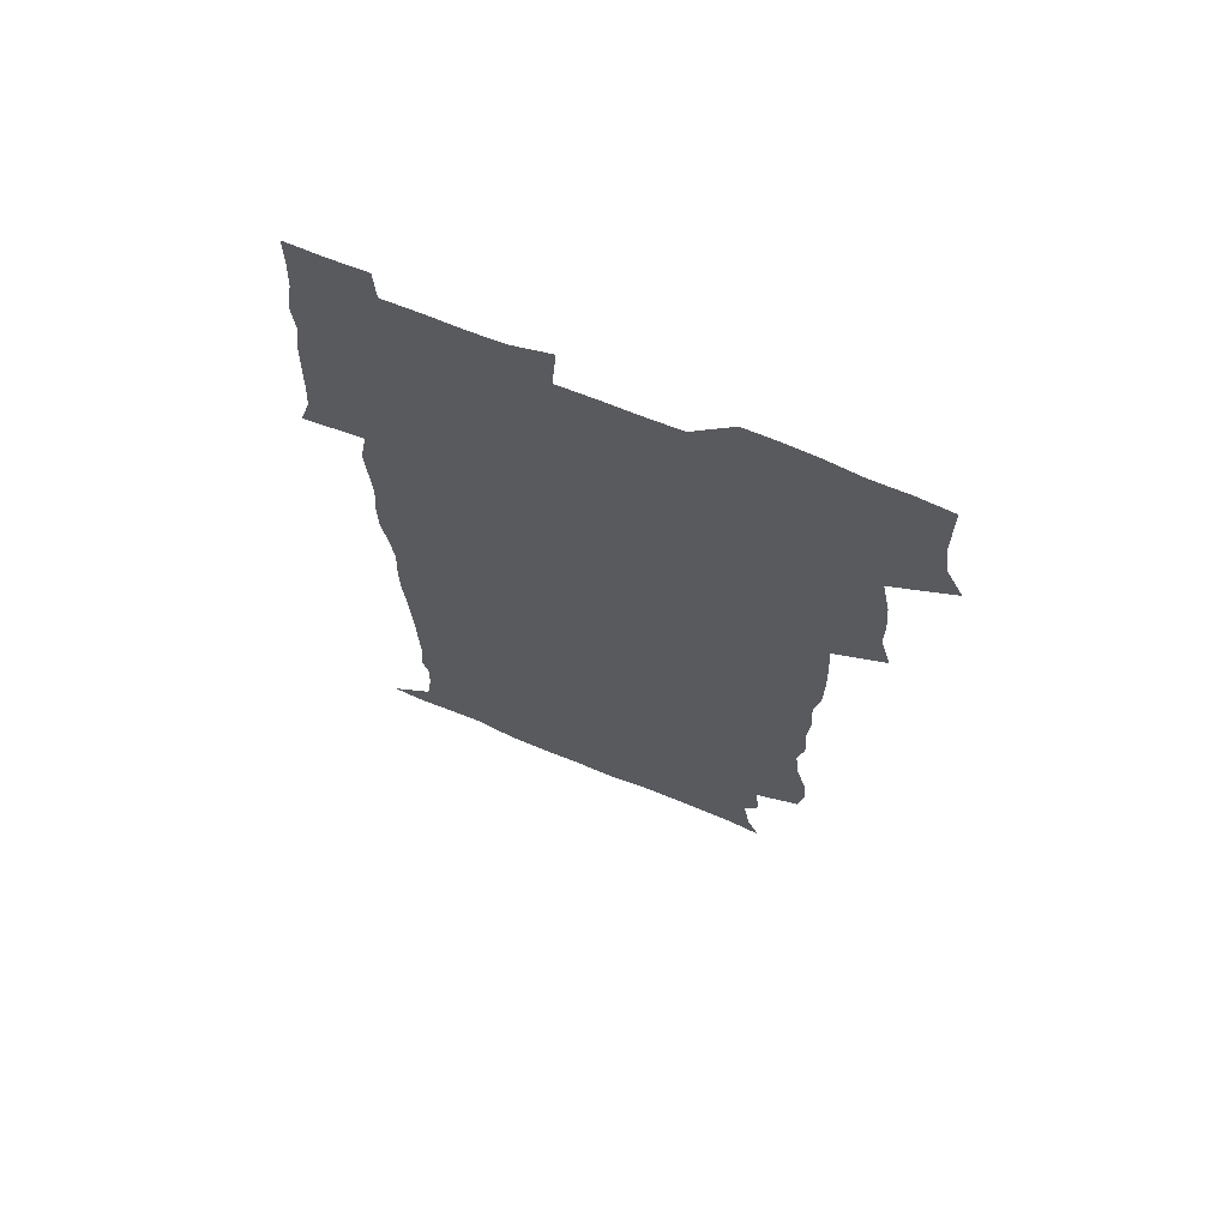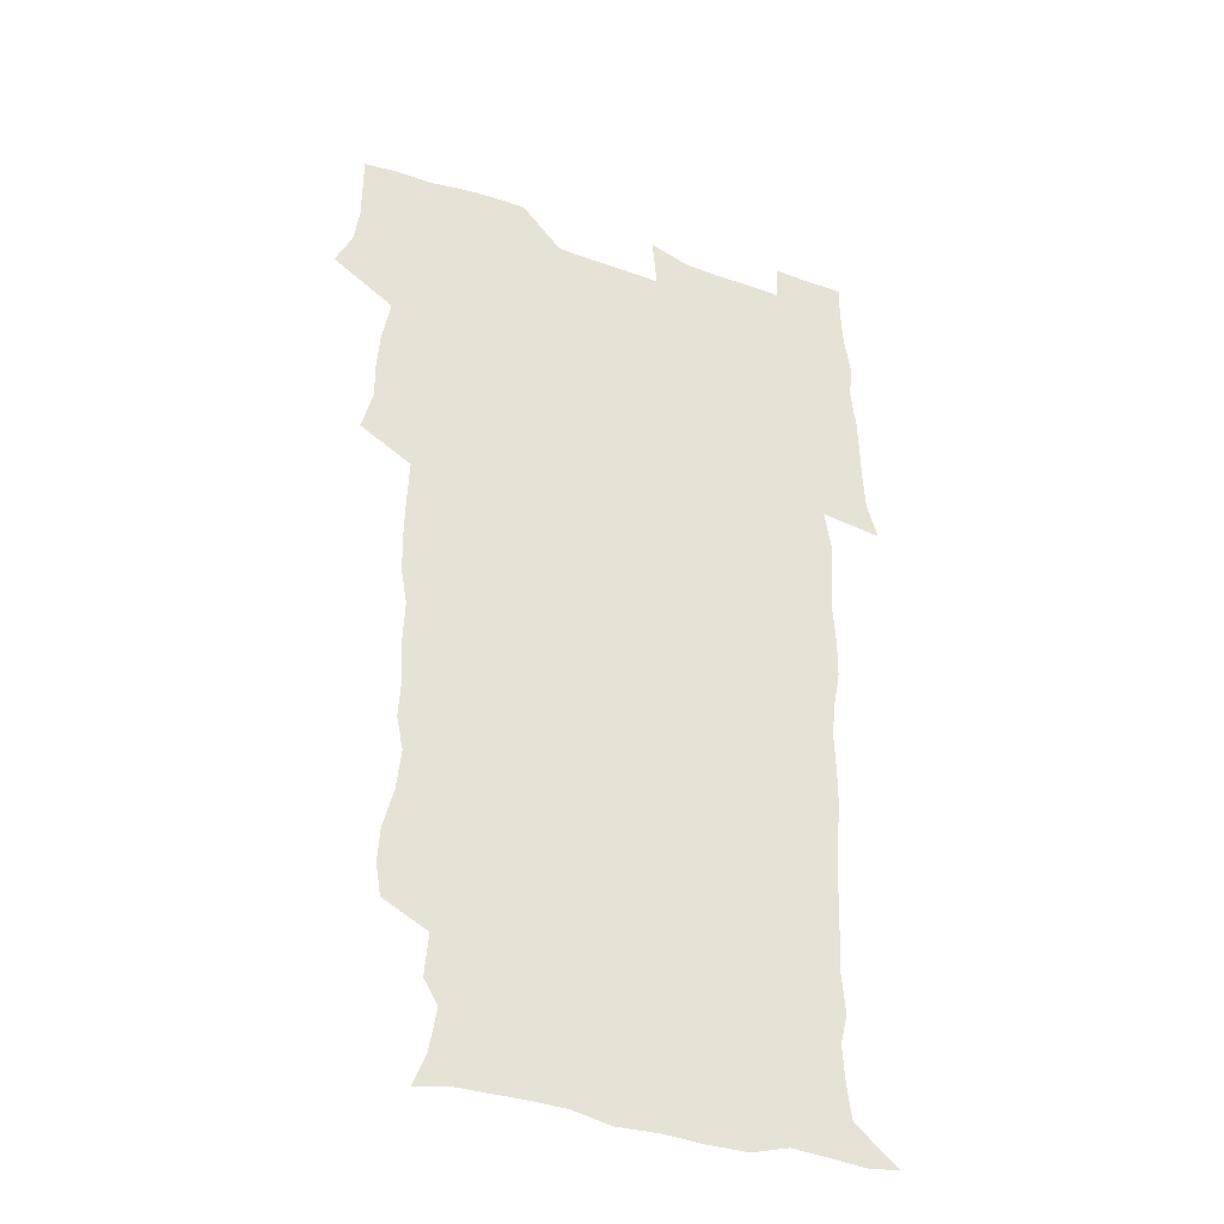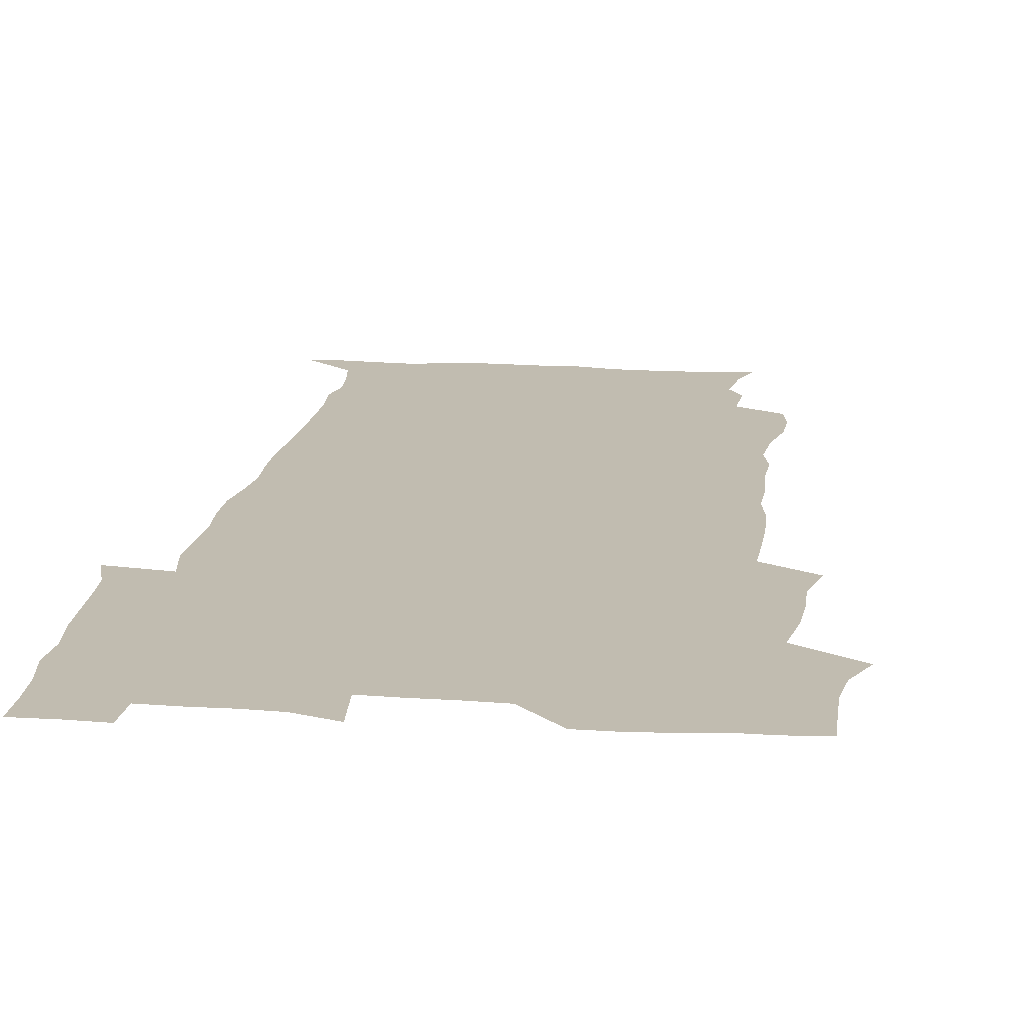
<metadata>
{"format":"obj","ext":"obj","renderer":"f3d","projection":"perspective","resolution":1024,"background":"white","views":[{"elev":69.1,"azim":-157.5,"up":"+Y"},{"elev":-36.1,"azim":-24.2,"up":"+Y"},{"elev":16.5,"azim":-172.6,"up":"+Z"}]}
</metadata>
<code>
v 471.4 525.8 0
v 478.3 540.2 0
v 480.6 554.9 0
v 480.7 569.9 0
v 480.8 584.7 0
v 487.7 443.5 0
v 492.2 460.7 0
v 492.2 475.6 0
v 493.4 491.8 0
v 496.8 510 0
v 497.7 524.8 0
v 496.6 539.7 0
v 497.2 554.3 0
v 498.3 568.3 0
v 495.4 586.2 0
v 507.8 240.3 0
v 505.6 253.3 0
v 506.5 267.4 0
v 510.8 284.3 0
v 512.6 301.1 0
v 509.9 314.6 0
v 510.9 331.7 0
v 509.8 347.4 0
v 510.7 365.2 0
v 508.1 380 0
v 507.8 396.3 0
v 508.2 413.4 0
v 509.1 431.4 0
v 508.3 447 0
v 510.3 463.4 0
v 508.5 477.8 0
v 510.9 494.3 0
v 512.2 509.9 0
v 512.8 524.7 0
v 510.9 539.9 0
v 513.8 554.2 0
v 512.4 569.4 0
v 510.5 586 0
v 522.4 173 0
v 527.6 186.3 0
v 530.5 203.5 0
v 524.7 213.2 0
v 526.2 230.8 0
v 528 248.5 0
v 531.2 266 0
v 531.3 281.1 0
v 530.5 295.5 0
v 530.8 310.8 0
v 529.4 325.2 0
v 529 340.6 0
v 528.4 355.8 0
v 528.5 371.9 0
v 527.8 387.3 0
v 526.8 402.5 0
v 526.1 418 0
v 527.5 434.9 0
v 526.6 449.8 0
v 527.7 465.6 0
v 526.6 480.2 0
v 528.7 496.1 0
v 527.5 510.6 0
v 527.6 525.3 0
v 528.4 539.8 0
v 528.1 554.4 0
v 526.7 570.3 0
v 524.7 588.1 0
v 536.4 175.6 0
v 536.8 185 0
v 544 208.8 0
v 543 222.8 0
v 543.4 238.2 0
v 546.2 256 0
v 546.7 271.2 0
v 546.6 286.1 0
v 547 301.4 0
v 545.8 315.3 0
v 544.8 329.8 0
v 546.8 347.6 0
v 545.2 360.8 0
v 544.7 376 0
v 544.3 391.2 0
v 543.3 405.9 0
v 543 421.2 0
v 542.2 435.9 0
v 542.8 451.6 0
v 543.2 466.9 0
v 543.4 481.8 0
v 543.5 496.5 0
v 543.4 510.9 0
v 544.1 525.3 0
v 543.7 539.4 0
v 543.7 553.2 0
v 541 571 0
v 538.7 589.1 0
v 548.2 175.6 0
v 554 193.3 0
v 558.1 212.1 0
v 559.9 229.1 0
v 561.5 245.7 0
v 561.7 260.4 0
v 561.2 274.3 0
v 561.3 289.4 0
v 560.7 303.6 0
v 560.1 318 0
v 559.9 333.1 0
v 559.5 347.3 0
v 559.9 363.4 0
v 559.6 378.4 0
v 558.8 392.8 0
v 559.5 408.9 0
v 558.8 423.1 0
v 558.5 438 0
v 558.3 452.8 0
v 558.7 468 0
v 558.9 482.6 0
v 558.7 496.9 0
v 558.6 511.2 0
v 558.5 525.4 0
v 558.5 539.4 0
v 557.7 553.8 0
v 555.6 570.4 0
v 553 588.9 0
v 562.7 175.9 0
v 568.8 194.7 0
v 573.5 216.6 0
v 574.6 232.1 0
v 574.9 246.9 0
v 575.2 261.8 0
v 575.4 276.7 0
v 574.8 290.5 0
v 574.4 304.8 0
v 574.5 320.2 0
v 574.5 335.2 0
v 574.4 349.9 0
v 575 366.1 0
v 574.2 380 0
v 573 393.7 0
v 573.5 409.3 0
v 572.9 423.4 0
v 573.6 439.6 0
v 573.2 453.8 0
v 573.1 468.2 0
v 573 482.7 0
v 572.9 497 0
v 573.1 511.3 0
v 573.2 525.5 0
v 573.1 539.4 0
v 571.9 554.5 0
v 569.7 571.3 0
v 579.2 175.5 0
v 582.2 190 0
v 586.6 215.4 0
v 588.3 233.6 0
v 588.8 248.7 0
v 588.4 261.5 0
v 588.7 277.5 0
v 588.4 291.3 0
v 588.2 306.1 0
v 588.6 321.9 0
v 588.3 335.9 0
v 587.9 348.6 0
v 588.5 366.9 0
v 588.7 381.7 0
v 587.8 395.3 0
v 587.6 409.7 0
v 586.7 423.2 0
v 587.5 439.6 0
v 587.5 454.2 0
v 587.4 468.6 0
v 587.5 483 0
v 587.5 497.4 0
v 587.7 511.6 0
v 587.3 525.7 0
v 587.2 539.6 0
v 586.5 554.5 0
v 585.2 570.6 0
v 594.9 172.3 0
v 598.8 194.3 0
v 600.6 215.4 0
v 601.7 233.9 0
v 601.9 248.6 0
v 601.6 261.4 0
v 602.1 278 0
v 602 291.8 0
v 602 307.2 0
v 601.9 321.1 0
v 601.9 335.4 0
v 602.2 350.7 0
v 602.1 365.5 0
v 602 382.1 0
v 602 395.9 0
v 601.7 410.4 0
v 601.5 424.7 0
v 601.6 439.4 0
v 601.8 454.7 0
v 601.9 469.1 0
v 601.7 483.1 0
v 601.8 497.7 0
v 602 511.8 0
v 601.7 525.8 0
v 601.3 540.4 0
v 601.2 554.8 0
v 600.4 570.5 0
v 612.4 173 0
v 614.3 196.7 0
v 614.8 214.1 0
v 615 232.9 0
v 615.1 248.9 0
v 615.3 262.9 0
v 615.7 276.9 0
v 615.7 292.7 0
v 615.5 307.1 0
v 615.4 322.1 0
v 615.6 334.2 0
v 616.1 352.3 0
v 615.9 366.5 0
v 616 380.6 0
v 615.8 396 0
v 615.8 410.1 0
v 615.8 425.3 0
v 615.8 439.4 0
v 615.7 455 0
v 615.8 469 0
v 615.8 483.2 0
v 615.9 497.5 0
v 615.9 511.9 0
v 615.9 525.9 0
v 616 539.9 0
v 615.7 554.8 0
v 615.6 569.9 0
v 613.8 591.4 0
v 629.6 172.1 0
v 629.1 196.7 0
v 628.9 215.9 0
v 628.7 231.8 0
v 628.8 246.9 0
v 628.7 261.5 0
v 629.6 274.9 0
v 628.9 293 0
v 629 307.3 0
v 629.3 321.1 0
v 629.7 337.3 0
v 629.6 352.3 0
v 629.7 366.5 0
v 629.8 380.7 0
v 629.8 395.8 0
v 629.8 410.3 0
v 630.1 424.6 0
v 629.9 439.7 0
v 630 454.3 0
v 629.8 468.9 0
v 629.8 483.2 0
v 630.3 497.3 0
v 629.9 512 0
v 630.2 526 0
v 630.1 540.2 0
v 630.2 554.6 0
v 630 570.5 0
v 630.5 585.8 0
v 646.4 172.2 0
v 644.2 194.9 0
v 642.6 215.3 0
v 642.1 231.6 0
v 642.7 245 0
v 643.5 257.8 0
v 643 275 0
v 643 290.3 0
v 642.6 306.1 0
v 643.5 319.4 0
v 643.1 336.5 0
v 643.3 351.1 0
v 643.4 365.8 0
v 643.8 380 0
v 644.2 394.5 0
v 644.2 409.4 0
v 644.1 424.5 0
v 644.4 438.9 0
v 644.4 453.7 0
v 644.3 468.5 0
v 644.5 482.9 0
v 644.4 497.4 0
v 644.9 511.6 0
v 644.4 526.3 0
v 644.4 540.4 0
v 644.6 555 0
v 644.8 570.9 0
v 645.4 585 0
v 661.9 176.8 0
v 659.1 194.2 0
v 656.6 213.5 0
v 656 229.2 0
v 656.4 243.5 0
v 656.3 259.2 0
v 657.3 272.5 0
v 656.6 288.9 0
v 657.1 303.3 0
v 656.9 319.3 0
v 657.7 333.5 0
v 658.1 348.2 0
v 658 363.5 0
v 657.8 378.9 0
v 658.8 393.1 0
v 658.9 408.2 0
v 658.8 423.4 0
v 659 438.3 0
v 658.9 453.2 0
v 659.1 467.9 0
v 659.1 482.6 0
v 658.4 497.5 0
v 659 511.6 0
v 658.9 526.1 0
v 659.3 540.6 0
v 659.3 555.2 0
v 659.7 570.1 0
v 660.1 585.3 0
v 677.5 175.8 0
v 675.2 190.4 0
v 672 208.8 0
v 670.8 224.9 0
v 671.1 239.6 0
v 671 254.7 0
v 671.4 269.5 0
v 671.1 285.2 0
v 671.5 300.1 0
v 671.2 316.1 0
v 672 330.7 0
v 672.6 345.5 0
v 672.6 361 0
v 673.8 375.4 0
v 676 389.4 0
v 674.6 405.9 0
v 675.4 420.8 0
v 674.6 436.7 0
v 675.2 451.7 0
v 674.8 467 0
v 674.8 481.7 0
v 674.4 496.5 0
v 673.5 511.4 0
v 674.6 525.7 0
v 673.4 540.9 0
v 673.9 555 0
v 674.3 569.2 0
v 674.9 584.7 0
v 675.7 600.1 0
v 692.8 174.5 0
v 687.6 191.4 0
v 685.7 206.1 0
v 684.8 221 0
v 687.8 232.8 0
v 686.4 249.2 0
v 686.9 263.7 0
v 687.2 278.8 0
v 688 293.6 0
v 688.9 308.7 0
v 690.1 323.4 0
v 690.1 339.2 0
v 689.5 355.8 0
v 691.2 370.5 0
v 693.7 384.8 0
v 693.9 400.5 0
v 692.7 417.3 0
v 693.7 433.1 0
v 694.6 448.9 0
v 691.7 466 0
v 692.3 479.9 0
v 693.2 494.3 0
v 690.9 509.9 0
v 691.4 524.5 0
v 689.8 540 0
v 689.2 554.8 0
v 688.8 569.2 0
v 690.1 584 0
v 690.9 599.4 0
v 705.5 176.2 0
v 717.3 462.4 0
v 712.8 477.5 0
v 711.9 491.9 0
v 711.5 506.8 0
v 711 522 0
v 709 538.1 0
v 710.2 553.4 0
v 707.7 569.2 0
v 706.9 584.4 0
v 706.9 599.6 0
f 10 11 1
f 1 11 2
f 11 12 2
f 2 12 3
f 12 13 3
f 3 13 4
f 13 14 4
f 4 14 5
f 14 15 5
f 28 29 6
f 6 29 7
f 29 30 7
f 7 30 8
f 30 31 8
f 8 31 9
f 31 32 9
f 9 32 10
f 32 33 10
f 10 33 11
f 33 34 11
f 11 34 12
f 34 35 12
f 12 35 13
f 35 36 13
f 13 36 14
f 36 37 14
f 14 37 15
f 37 38 15
f 43 44 16
f 16 44 17
f 44 45 17
f 17 45 18
f 45 46 18
f 18 46 19
f 46 47 19
f 19 47 20
f 47 48 20
f 20 48 21
f 48 49 21
f 21 49 22
f 49 50 22
f 22 50 23
f 50 51 23
f 23 51 24
f 51 52 24
f 24 52 25
f 52 53 25
f 25 53 26
f 53 54 26
f 26 54 27
f 54 55 27
f 27 55 28
f 55 56 28
f 28 56 29
f 56 57 29
f 29 57 30
f 57 58 30
f 30 58 31
f 58 59 31
f 31 59 32
f 59 60 32
f 32 60 33
f 60 61 33
f 33 61 34
f 61 62 34
f 34 62 35
f 62 63 35
f 35 63 36
f 63 64 36
f 36 64 37
f 64 65 37
f 37 65 38
f 65 66 38
f 39 67 40
f 67 68 40
f 40 68 41
f 68 69 41
f 41 69 42
f 69 70 42
f 42 70 43
f 70 71 43
f 43 71 44
f 71 72 44
f 44 72 45
f 72 73 45
f 45 73 46
f 73 74 46
f 46 74 47
f 74 75 47
f 47 75 48
f 75 76 48
f 48 76 49
f 76 77 49
f 49 77 50
f 77 78 50
f 50 78 51
f 78 79 51
f 51 79 52
f 79 80 52
f 52 80 53
f 80 81 53
f 53 81 54
f 81 82 54
f 54 82 55
f 82 83 55
f 55 83 56
f 83 84 56
f 56 84 57
f 84 85 57
f 57 85 58
f 85 86 58
f 58 86 59
f 86 87 59
f 59 87 60
f 87 88 60
f 60 88 61
f 88 89 61
f 61 89 62
f 89 90 62
f 62 90 63
f 90 91 63
f 63 91 64
f 91 92 64
f 64 92 65
f 92 93 65
f 65 93 66
f 93 94 66
f 67 95 68
f 95 96 68
f 68 96 69
f 96 97 69
f 69 97 70
f 97 98 70
f 70 98 71
f 98 99 71
f 71 99 72
f 99 100 72
f 72 100 73
f 100 101 73
f 73 101 74
f 101 102 74
f 74 102 75
f 102 103 75
f 75 103 76
f 103 104 76
f 76 104 77
f 104 105 77
f 77 105 78
f 105 106 78
f 78 106 79
f 106 107 79
f 79 107 80
f 107 108 80
f 80 108 81
f 108 109 81
f 81 109 82
f 109 110 82
f 82 110 83
f 110 111 83
f 83 111 84
f 111 112 84
f 84 112 85
f 112 113 85
f 85 113 86
f 113 114 86
f 86 114 87
f 114 115 87
f 87 115 88
f 115 116 88
f 88 116 89
f 116 117 89
f 89 117 90
f 117 118 90
f 90 118 91
f 118 119 91
f 91 119 92
f 119 120 92
f 92 120 93
f 120 121 93
f 93 121 94
f 121 122 94
f 95 123 96
f 123 124 96
f 96 124 97
f 124 125 97
f 97 125 98
f 125 126 98
f 98 126 99
f 126 127 99
f 99 127 100
f 127 128 100
f 100 128 101
f 128 129 101
f 101 129 102
f 129 130 102
f 102 130 103
f 130 131 103
f 103 131 104
f 131 132 104
f 104 132 105
f 132 133 105
f 105 133 106
f 133 134 106
f 106 134 107
f 134 135 107
f 107 135 108
f 135 136 108
f 108 136 109
f 136 137 109
f 109 137 110
f 137 138 110
f 110 138 111
f 138 139 111
f 111 139 112
f 139 140 112
f 112 140 113
f 140 141 113
f 113 141 114
f 141 142 114
f 114 142 115
f 142 143 115
f 115 143 116
f 143 144 116
f 116 144 117
f 144 145 117
f 117 145 118
f 145 146 118
f 118 146 119
f 146 147 119
f 119 147 120
f 147 148 120
f 120 148 121
f 148 149 121
f 121 149 122
f 123 150 124
f 150 151 124
f 124 151 125
f 151 152 125
f 125 152 126
f 152 153 126
f 126 153 127
f 153 154 127
f 127 154 128
f 154 155 128
f 128 155 129
f 155 156 129
f 129 156 130
f 156 157 130
f 130 157 131
f 157 158 131
f 131 158 132
f 158 159 132
f 132 159 133
f 159 160 133
f 133 160 134
f 160 161 134
f 134 161 135
f 161 162 135
f 135 162 136
f 162 163 136
f 136 163 137
f 163 164 137
f 137 164 138
f 164 165 138
f 138 165 139
f 165 166 139
f 139 166 140
f 166 167 140
f 140 167 141
f 167 168 141
f 141 168 142
f 168 169 142
f 142 169 143
f 169 170 143
f 143 170 144
f 170 171 144
f 144 171 145
f 171 172 145
f 145 172 146
f 172 173 146
f 146 173 147
f 173 174 147
f 147 174 148
f 174 175 148
f 148 175 149
f 175 176 149
f 150 177 151
f 177 178 151
f 151 178 152
f 178 179 152
f 152 179 153
f 179 180 153
f 153 180 154
f 180 181 154
f 154 181 155
f 181 182 155
f 155 182 156
f 182 183 156
f 156 183 157
f 183 184 157
f 157 184 158
f 184 185 158
f 158 185 159
f 185 186 159
f 159 186 160
f 186 187 160
f 160 187 161
f 187 188 161
f 161 188 162
f 188 189 162
f 162 189 163
f 189 190 163
f 163 190 164
f 190 191 164
f 164 191 165
f 191 192 165
f 165 192 166
f 192 193 166
f 166 193 167
f 193 194 167
f 167 194 168
f 194 195 168
f 168 195 169
f 195 196 169
f 169 196 170
f 196 197 170
f 170 197 171
f 197 198 171
f 171 198 172
f 198 199 172
f 172 199 173
f 199 200 173
f 173 200 174
f 200 201 174
f 174 201 175
f 201 202 175
f 175 202 176
f 202 203 176
f 177 204 178
f 204 205 178
f 178 205 179
f 205 206 179
f 179 206 180
f 206 207 180
f 180 207 181
f 207 208 181
f 181 208 182
f 208 209 182
f 182 209 183
f 209 210 183
f 183 210 184
f 210 211 184
f 184 211 185
f 211 212 185
f 185 212 186
f 212 213 186
f 186 213 187
f 213 214 187
f 187 214 188
f 214 215 188
f 188 215 189
f 215 216 189
f 189 216 190
f 216 217 190
f 190 217 191
f 217 218 191
f 191 218 192
f 218 219 192
f 192 219 193
f 219 220 193
f 193 220 194
f 220 221 194
f 194 221 195
f 221 222 195
f 195 222 196
f 222 223 196
f 196 223 197
f 223 224 197
f 197 224 198
f 224 225 198
f 198 225 199
f 225 226 199
f 199 226 200
f 226 227 200
f 200 227 201
f 227 228 201
f 201 228 202
f 228 229 202
f 202 229 203
f 229 230 203
f 204 232 205
f 232 233 205
f 205 233 206
f 233 234 206
f 206 234 207
f 234 235 207
f 207 235 208
f 235 236 208
f 208 236 209
f 236 237 209
f 209 237 210
f 237 238 210
f 210 238 211
f 238 239 211
f 211 239 212
f 239 240 212
f 212 240 213
f 240 241 213
f 213 241 214
f 241 242 214
f 214 242 215
f 242 243 215
f 215 243 216
f 243 244 216
f 216 244 217
f 244 245 217
f 217 245 218
f 245 246 218
f 218 246 219
f 246 247 219
f 219 247 220
f 247 248 220
f 220 248 221
f 248 249 221
f 221 249 222
f 249 250 222
f 222 250 223
f 250 251 223
f 223 251 224
f 251 252 224
f 224 252 225
f 252 253 225
f 225 253 226
f 253 254 226
f 226 254 227
f 254 255 227
f 227 255 228
f 255 256 228
f 228 256 229
f 256 257 229
f 229 257 230
f 257 258 230
f 230 258 231
f 258 259 231
f 232 260 233
f 260 261 233
f 233 261 234
f 261 262 234
f 234 262 235
f 262 263 235
f 235 263 236
f 263 264 236
f 236 264 237
f 264 265 237
f 237 265 238
f 265 266 238
f 238 266 239
f 266 267 239
f 239 267 240
f 267 268 240
f 240 268 241
f 268 269 241
f 241 269 242
f 269 270 242
f 242 270 243
f 270 271 243
f 243 271 244
f 271 272 244
f 244 272 245
f 272 273 245
f 245 273 246
f 273 274 246
f 246 274 247
f 274 275 247
f 247 275 248
f 275 276 248
f 248 276 249
f 276 277 249
f 249 277 250
f 277 278 250
f 250 278 251
f 278 279 251
f 251 279 252
f 279 280 252
f 252 280 253
f 280 281 253
f 253 281 254
f 281 282 254
f 254 282 255
f 282 283 255
f 255 283 256
f 283 284 256
f 256 284 257
f 284 285 257
f 257 285 258
f 285 286 258
f 258 286 259
f 286 287 259
f 260 288 261
f 288 289 261
f 261 289 262
f 289 290 262
f 262 290 263
f 290 291 263
f 263 291 264
f 291 292 264
f 264 292 265
f 292 293 265
f 265 293 266
f 293 294 266
f 266 294 267
f 294 295 267
f 267 295 268
f 295 296 268
f 268 296 269
f 296 297 269
f 269 297 270
f 297 298 270
f 270 298 271
f 298 299 271
f 271 299 272
f 299 300 272
f 272 300 273
f 300 301 273
f 273 301 274
f 301 302 274
f 274 302 275
f 302 303 275
f 275 303 276
f 303 304 276
f 276 304 277
f 304 305 277
f 277 305 278
f 305 306 278
f 278 306 279
f 306 307 279
f 279 307 280
f 307 308 280
f 280 308 281
f 308 309 281
f 281 309 282
f 309 310 282
f 282 310 283
f 310 311 283
f 283 311 284
f 311 312 284
f 284 312 285
f 312 313 285
f 285 313 286
f 313 314 286
f 286 314 287
f 314 315 287
f 288 316 289
f 316 317 289
f 289 317 290
f 317 318 290
f 290 318 291
f 318 319 291
f 291 319 292
f 319 320 292
f 292 320 293
f 320 321 293
f 293 321 294
f 321 322 294
f 294 322 295
f 322 323 295
f 295 323 296
f 323 324 296
f 296 324 297
f 324 325 297
f 297 325 298
f 325 326 298
f 298 326 299
f 326 327 299
f 299 327 300
f 327 328 300
f 300 328 301
f 328 329 301
f 301 329 302
f 329 330 302
f 302 330 303
f 330 331 303
f 303 331 304
f 331 332 304
f 304 332 305
f 332 333 305
f 305 333 306
f 333 334 306
f 306 334 307
f 334 335 307
f 307 335 308
f 335 336 308
f 308 336 309
f 336 337 309
f 309 337 310
f 337 338 310
f 310 338 311
f 338 339 311
f 311 339 312
f 339 340 312
f 312 340 313
f 340 341 313
f 313 341 314
f 341 342 314
f 314 342 315
f 342 343 315
f 316 345 317
f 345 346 317
f 317 346 318
f 346 347 318
f 318 347 319
f 347 348 319
f 319 348 320
f 348 349 320
f 320 349 321
f 349 350 321
f 321 350 322
f 350 351 322
f 322 351 323
f 351 352 323
f 323 352 324
f 352 353 324
f 324 353 325
f 353 354 325
f 325 354 326
f 354 355 326
f 326 355 327
f 355 356 327
f 327 356 328
f 356 357 328
f 328 357 329
f 357 358 329
f 329 358 330
f 358 359 330
f 330 359 331
f 359 360 331
f 331 360 332
f 360 361 332
f 332 361 333
f 361 362 333
f 333 362 334
f 362 363 334
f 334 363 335
f 363 364 335
f 335 364 336
f 364 365 336
f 336 365 337
f 365 366 337
f 337 366 338
f 366 367 338
f 338 367 339
f 367 368 339
f 339 368 340
f 368 369 340
f 340 369 341
f 369 370 341
f 341 370 342
f 370 371 342
f 342 371 343
f 371 372 343
f 343 372 344
f 372 373 344
f 345 374 346
f 364 375 365
f 375 376 365
f 365 376 366
f 376 377 366
f 366 377 367
f 377 378 367
f 367 378 368
f 378 379 368
f 368 379 369
f 379 380 369
f 369 380 370
f 380 381 370
f 370 381 371
f 381 382 371
f 371 382 372
f 382 383 372
f 372 383 373
f 383 384 373

</code>
